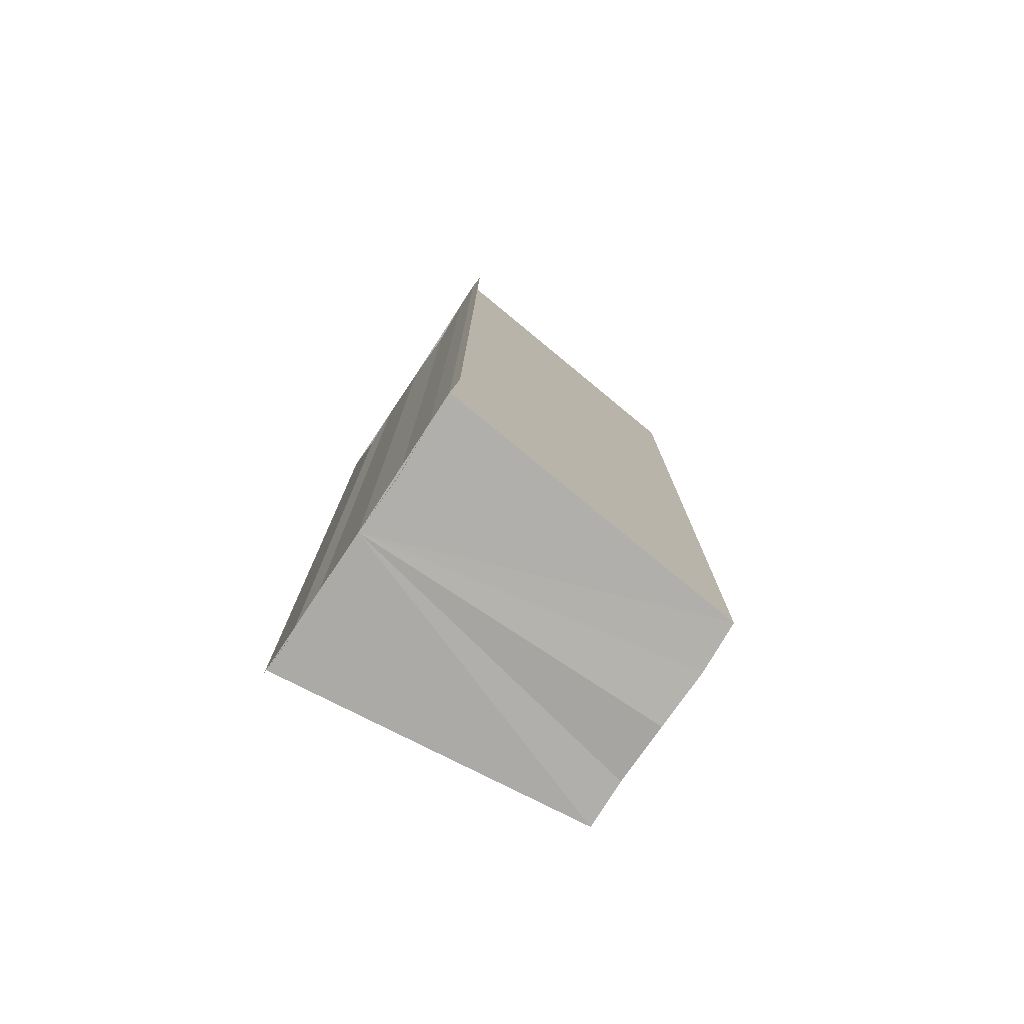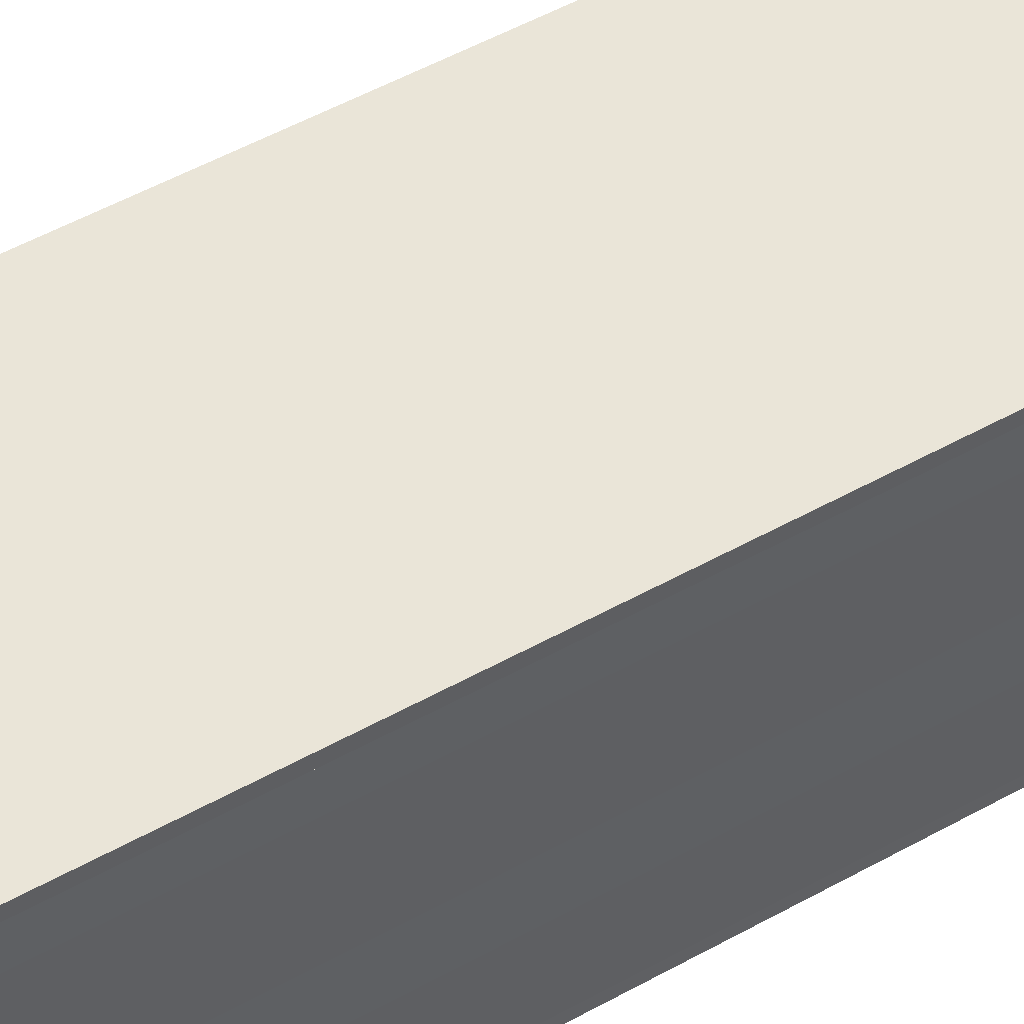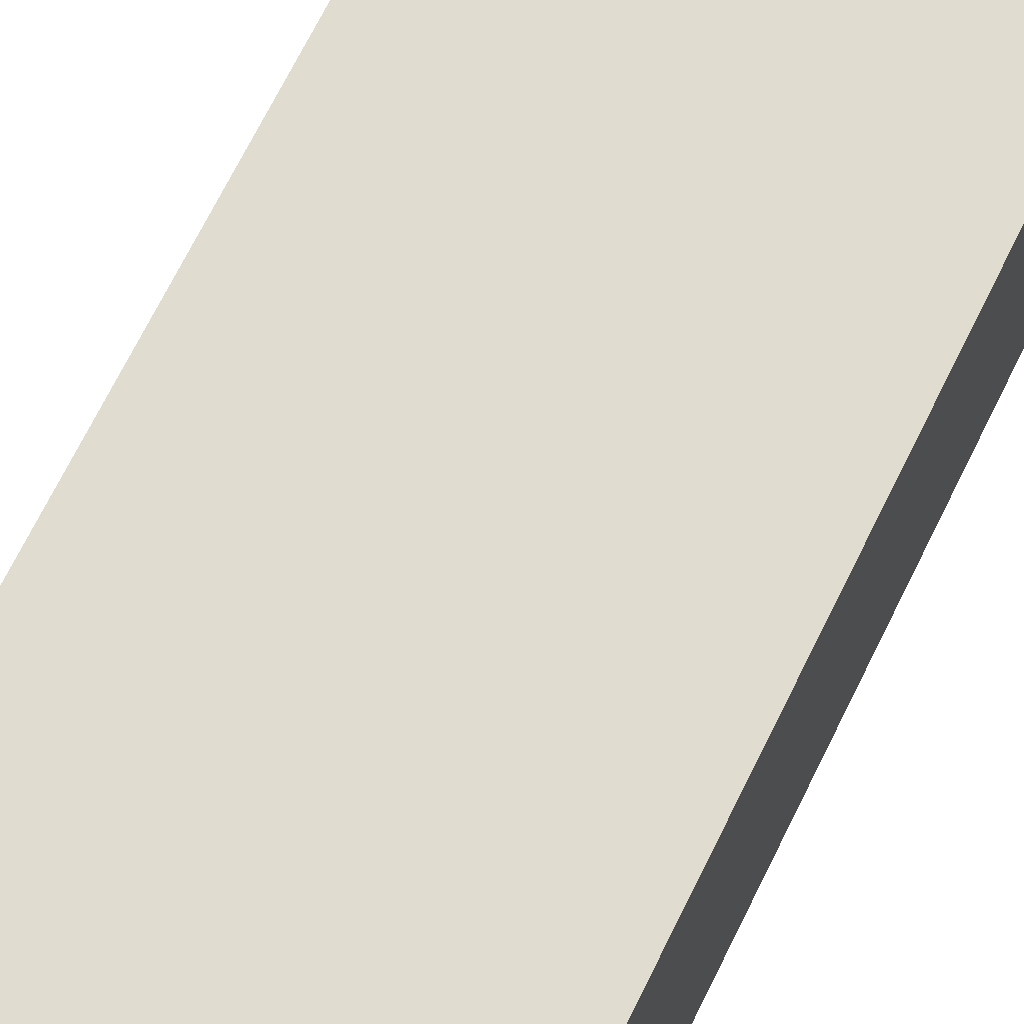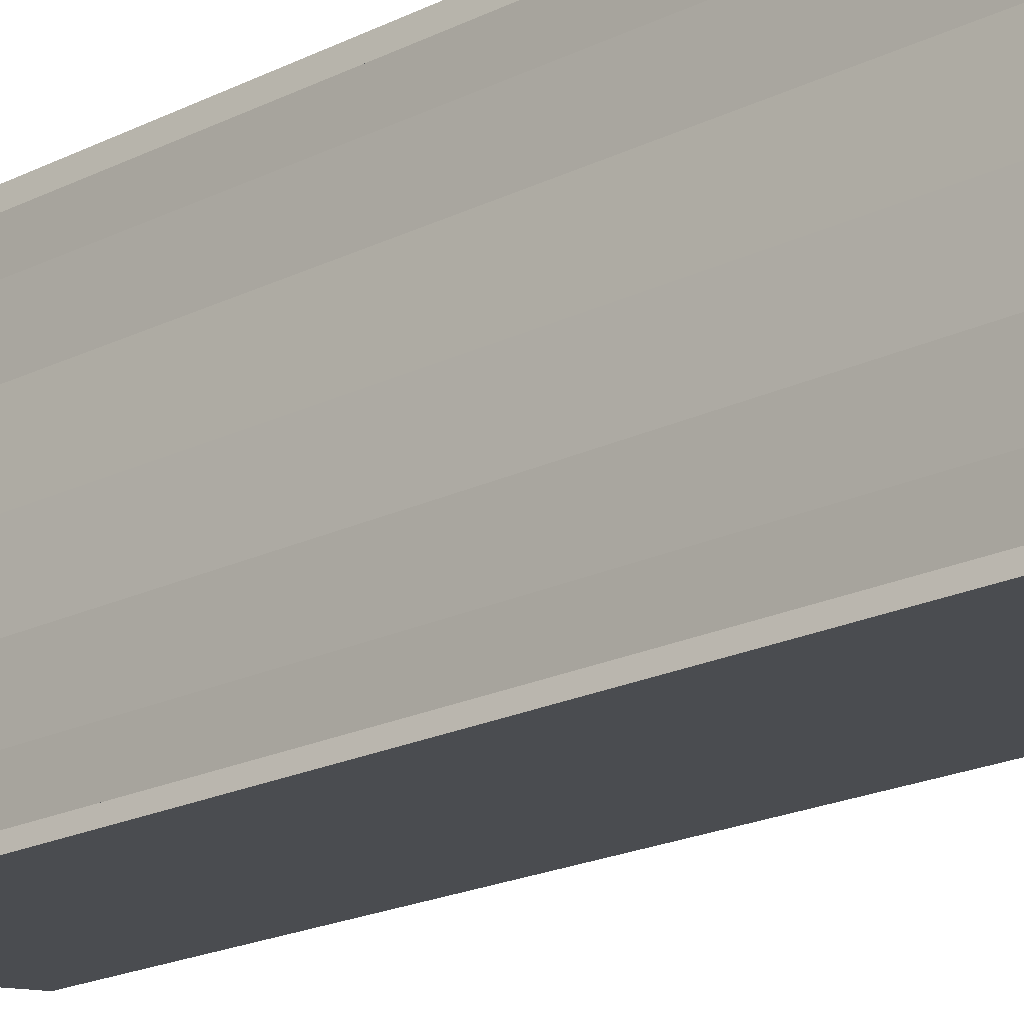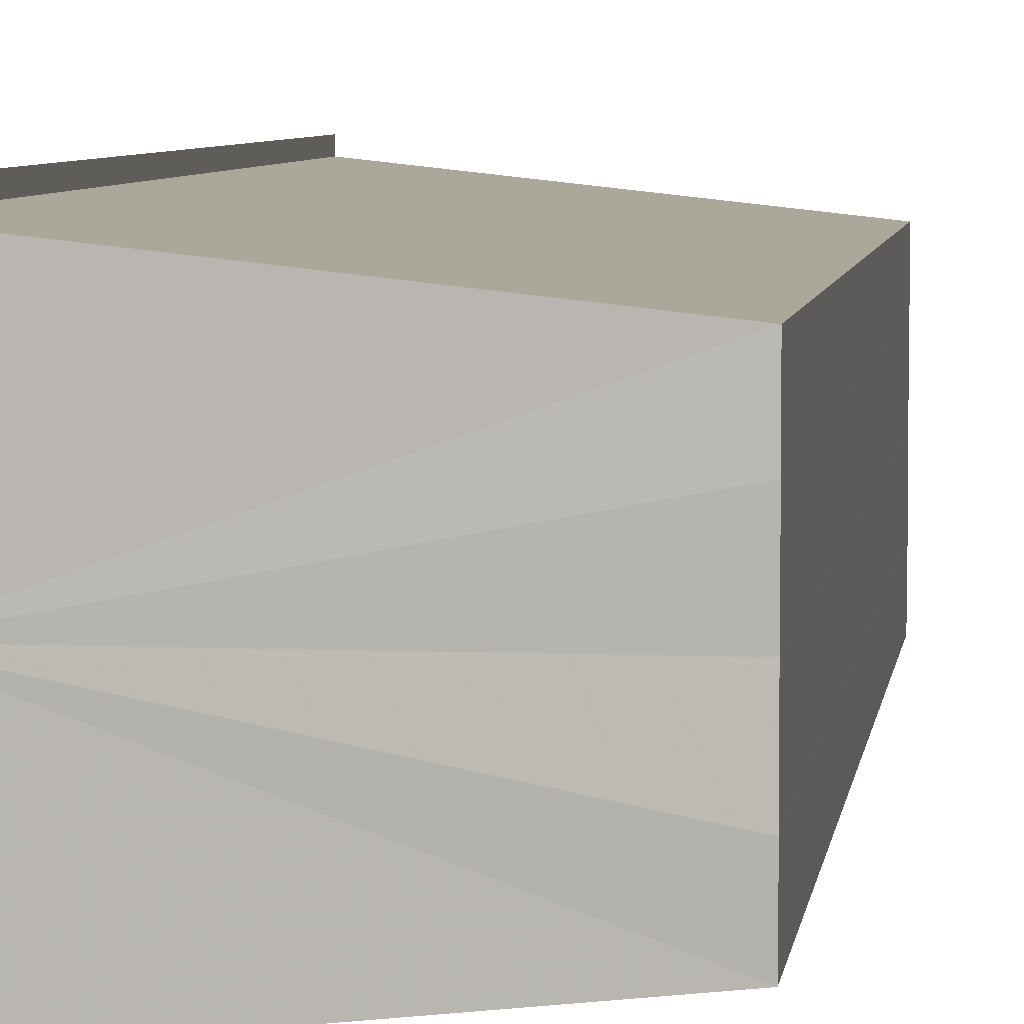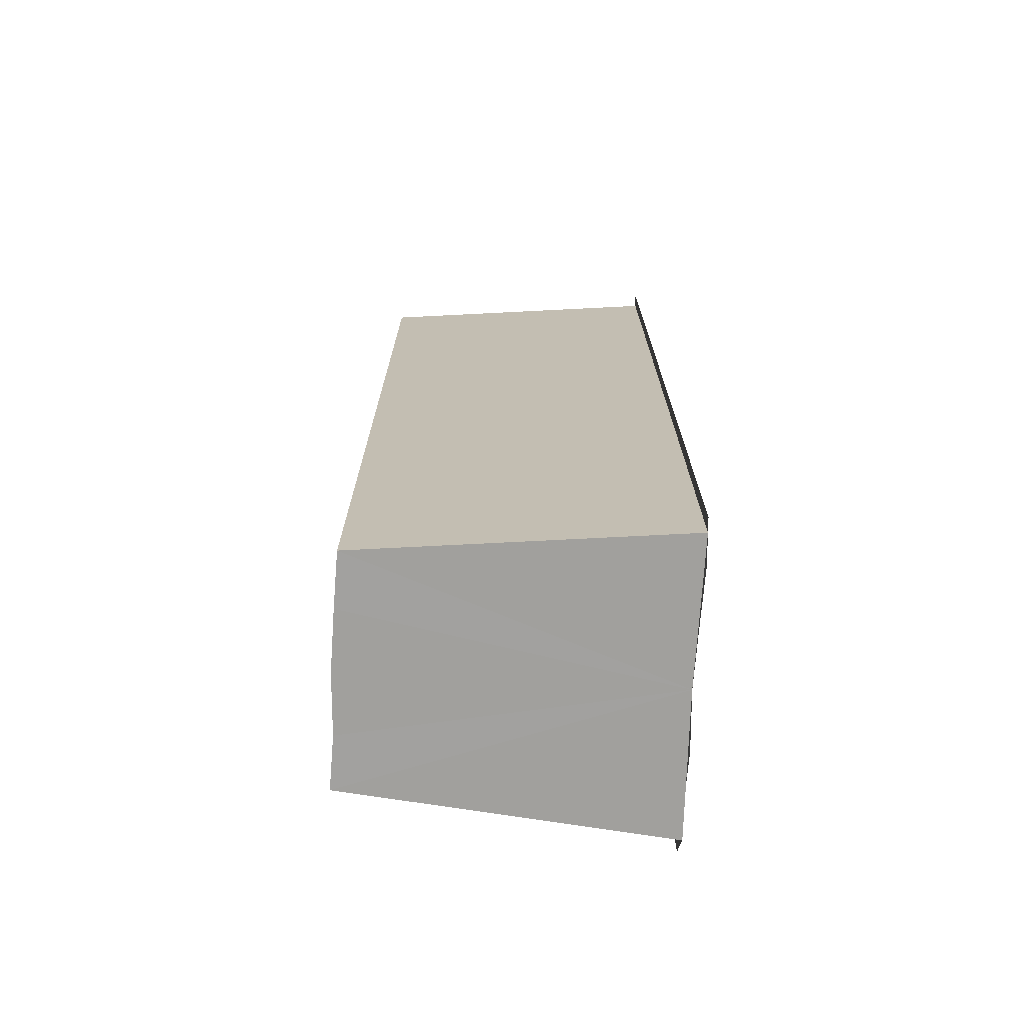
<metadata>
{"format":"obj","ext":"obj","renderer":"f3d","projection":"perspective","resolution":1024,"background":"white","views":[{"elev":-77.5,"azim":-33.5,"up":"+Y"},{"elev":54.4,"azim":-120.3,"up":"+Z"},{"elev":69.8,"azim":-153.6,"up":"+Z"},{"elev":-19.7,"azim":-47.2,"up":"+Z"},{"elev":5.7,"azim":7.6,"up":"+Z"},{"elev":-72.0,"azim":176.9,"up":"+Y"}]}
</metadata>
<code>
o 8898
v 2212 1884 8.411
v 2212 1884 8.409
v 2212 1884 8.411
v 2212 1884 8.407
v 2212 1884 8.409
v 2212 1884 8.413
v 2212 1884 8.413
v 2212 1884 8.414
v 2212 1884 8.414
v 2212 1884 8.413
v 2212 1884 8.413
v 2212 1884 8.411
v 2212 1884 8.411
v 2212 1884 8.409
v 2212 1884 8.409
v 2212 1884 8.407
v 2212 1884 8.407
v 2212 1884 8.411
v 2212 1884 8.409
v 2212 1884 8.411
v 2212 1884 8.413
v 2212 1884 8.406
v 2212 1884 8.414
v 2212 1884 8.415
v 2212 1884 8.416
v 2212 1884 8.415
v 2212 1884 8.416
v 2212 1884 8.415
v 2212 1884 8.415
v 2212 1884 8.414
v 2212 1884 8.416
v 2212 1884 8.416
v 2212 1884 8.415
v 2212 1884 8.416
v 2212 1884 8.414
v 2212 1884 8.414
v 2212 1884 8.415
v 2212 1884 8.414
v 2212 1884 8.415
v 2212 1884 8.413
v 2212 1884 8.413
v 2212 1884 8.411
v 2212 1884 8.414
v 2212 1884 8.413
v 2212 1884 8.411
v 2212 1884 8.409
v 2212 1884 8.407
v 2212 1884 8.406
v 2212 1884 8.409
v 2212 1884 8.409
v 2212 1884 8.407
v 2212 1884 8.407
v 2212 1884 8.406
v 2212 1884 8.406
v 2212 1884 8.406
v 2212 1884 8.406
v 2212 1884 8.406
v 2212 1884 8.406
v 2212 1884 8.406
v 2212 1884 8.407
v 2212 1884 8.406
v 2212 1884 8.407
v 2212 1884 8.406
v 2212 1884 8.406
v 2212 1884 8.406
f 1 2 3
f 2 4 5
f 6 1 7
f 8 6 9
f 9 10 11
f 11 12 13
f 13 14 15
f 15 16 17
f 18 16 19
f 18 19 20
f 18 20 21
f 18 22 16
f 18 21 23
f 18 23 24
f 25 24 26
f 27 28 25
f 29 23 30
f 29 31 32
f 33 34 29
f 33 35 29
f 36 24 37
f 38 39 36
f 40 38 36
f 41 38 40
f 42 41 40
f 42 37 43
f 42 43 44
f 42 44 45
f 42 45 46
f 42 46 47
f 42 47 48
f 18 41 42
f 49 18 42
f 50 18 49
f 51 50 49
f 52 50 51
f 53 52 51
f 54 52 55
f 56 57 55
f 55 58 59
f 60 61 62
f 63 61 64
f 62 22 65
f 64 22 65

</code>
